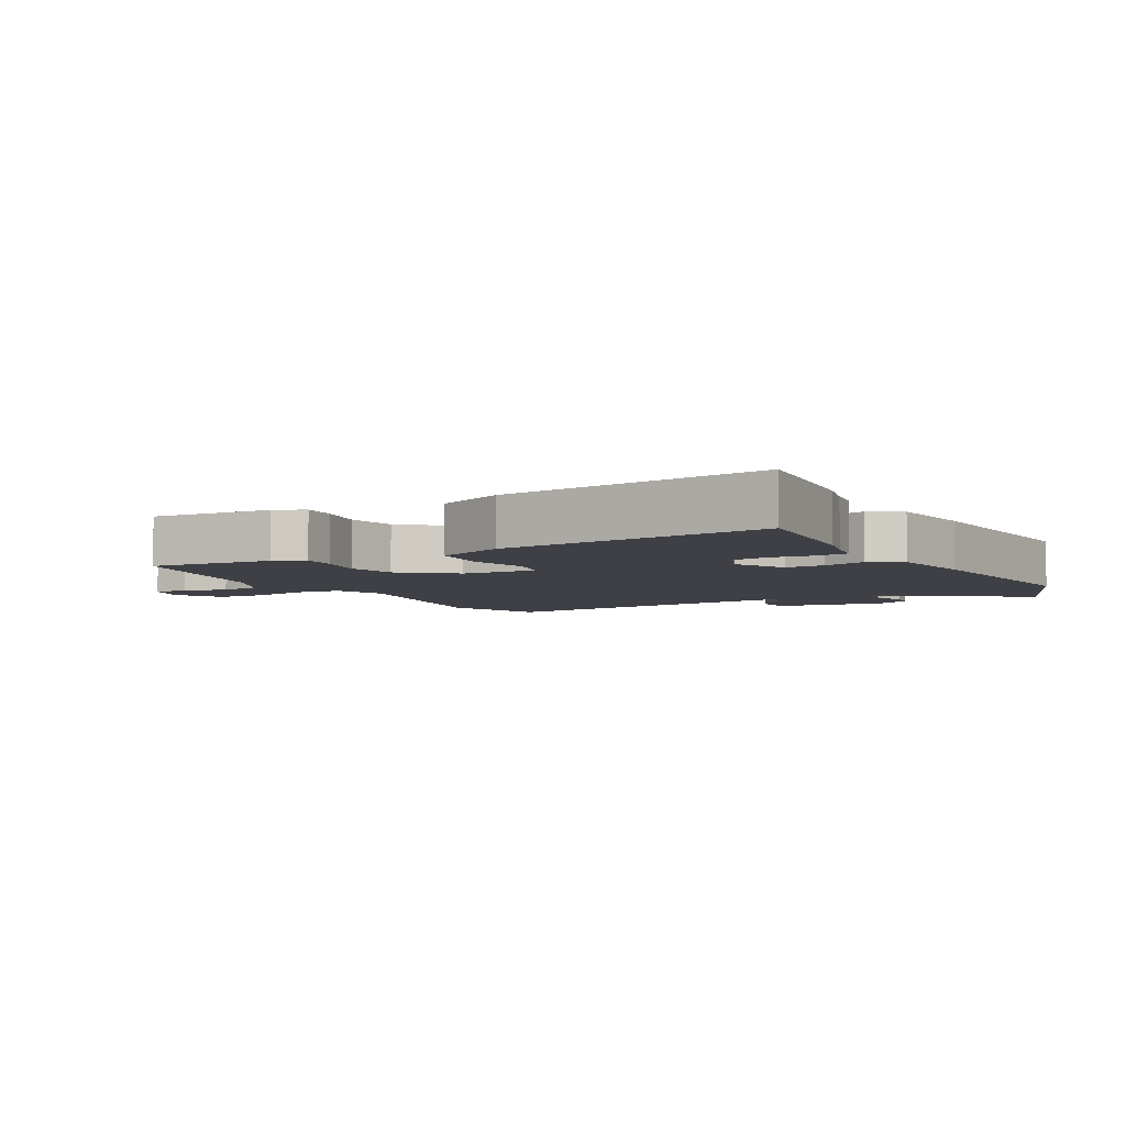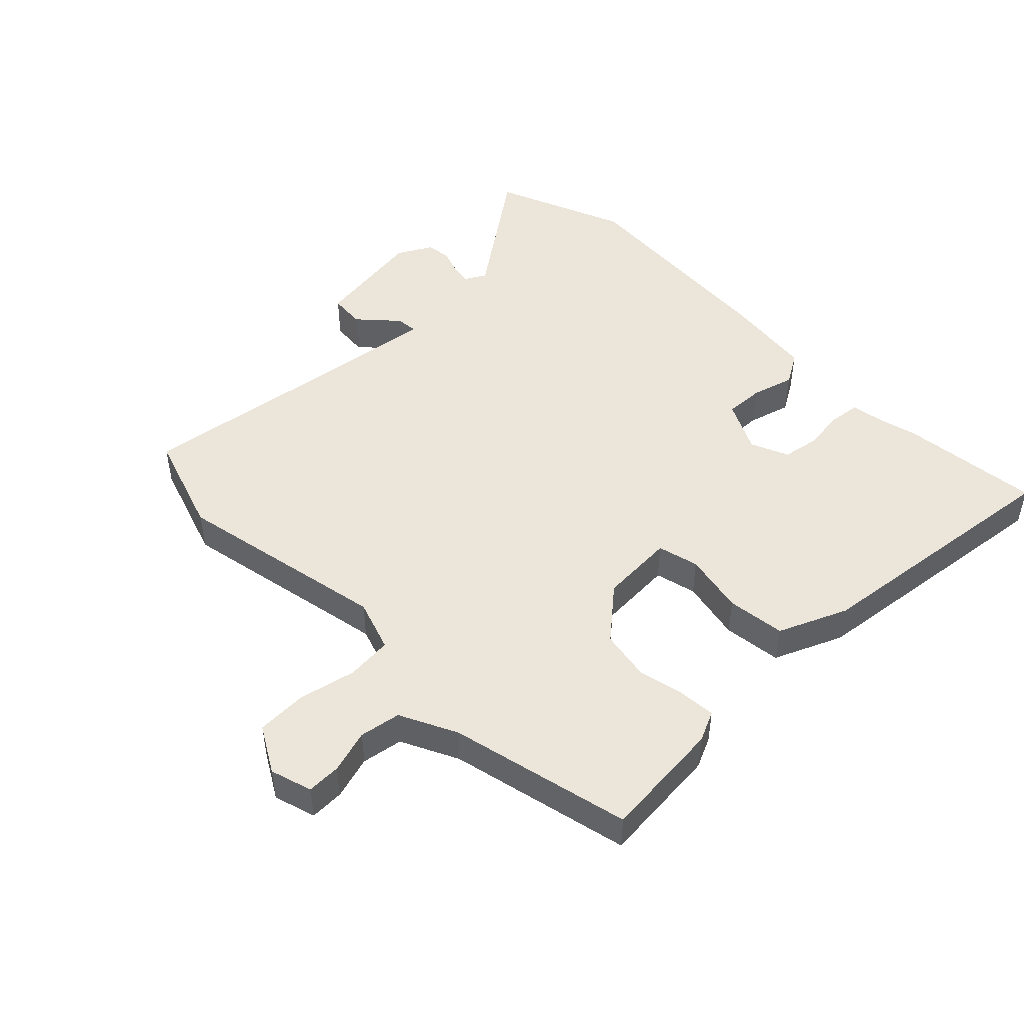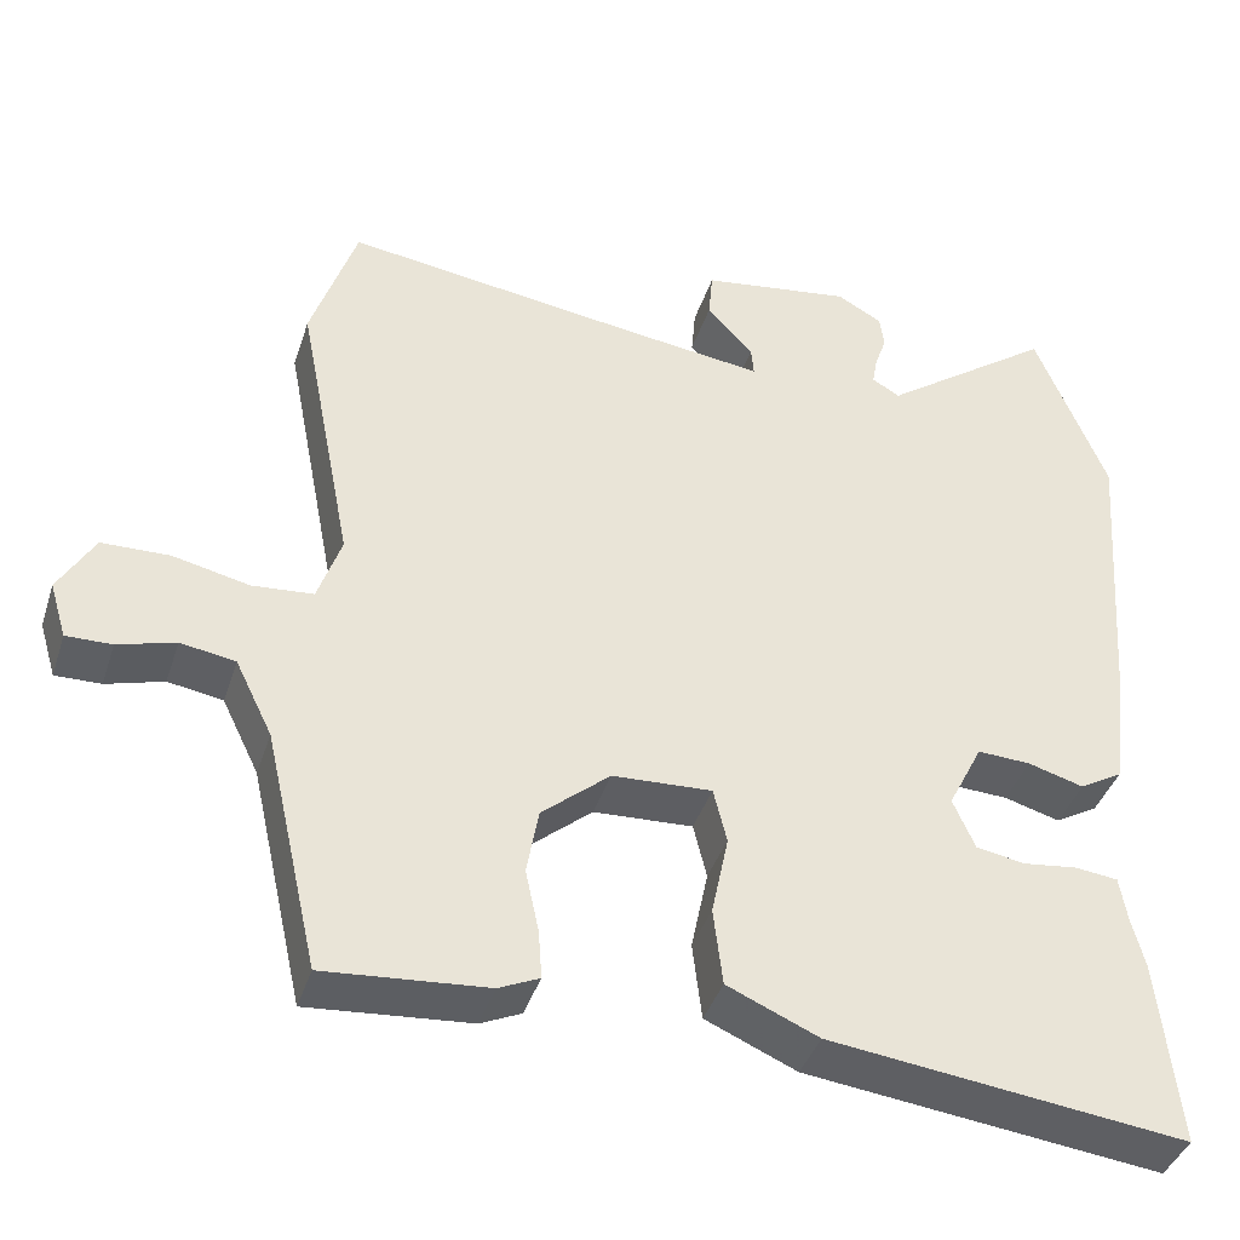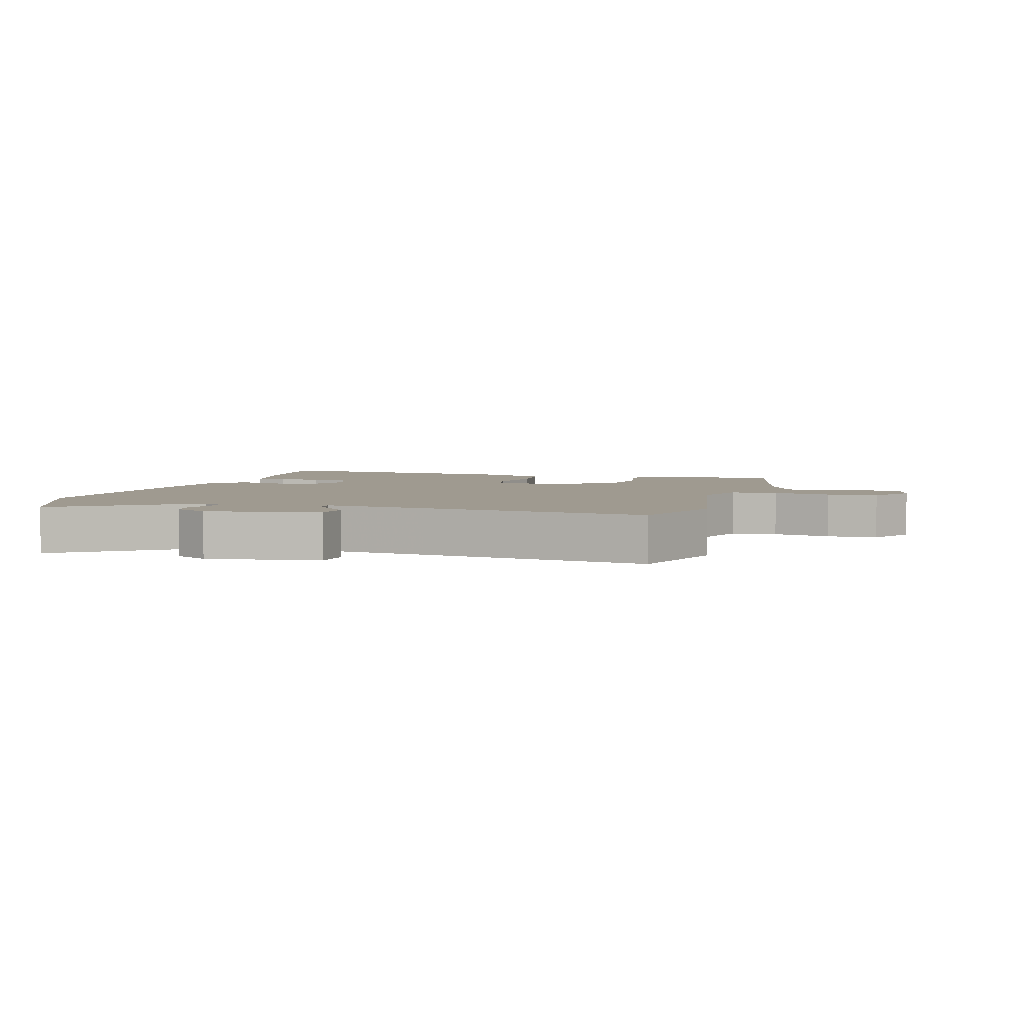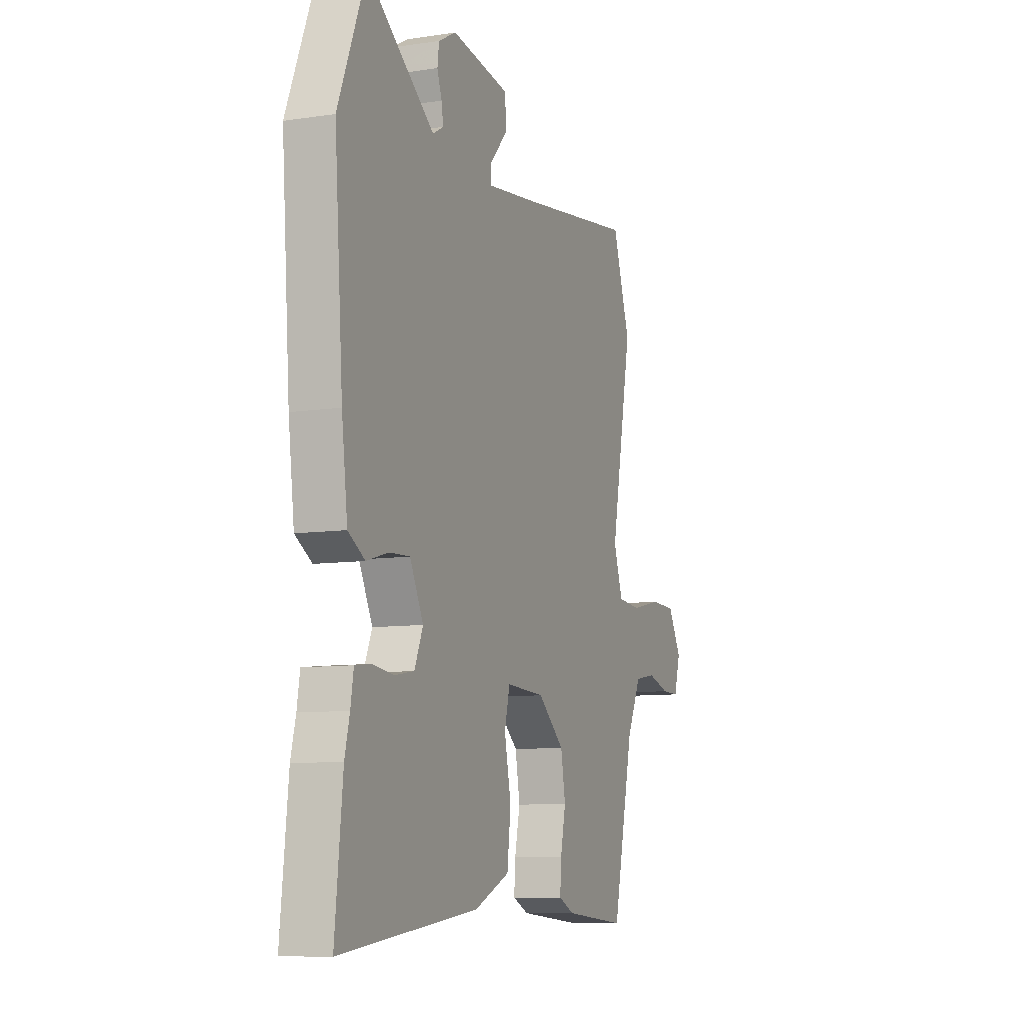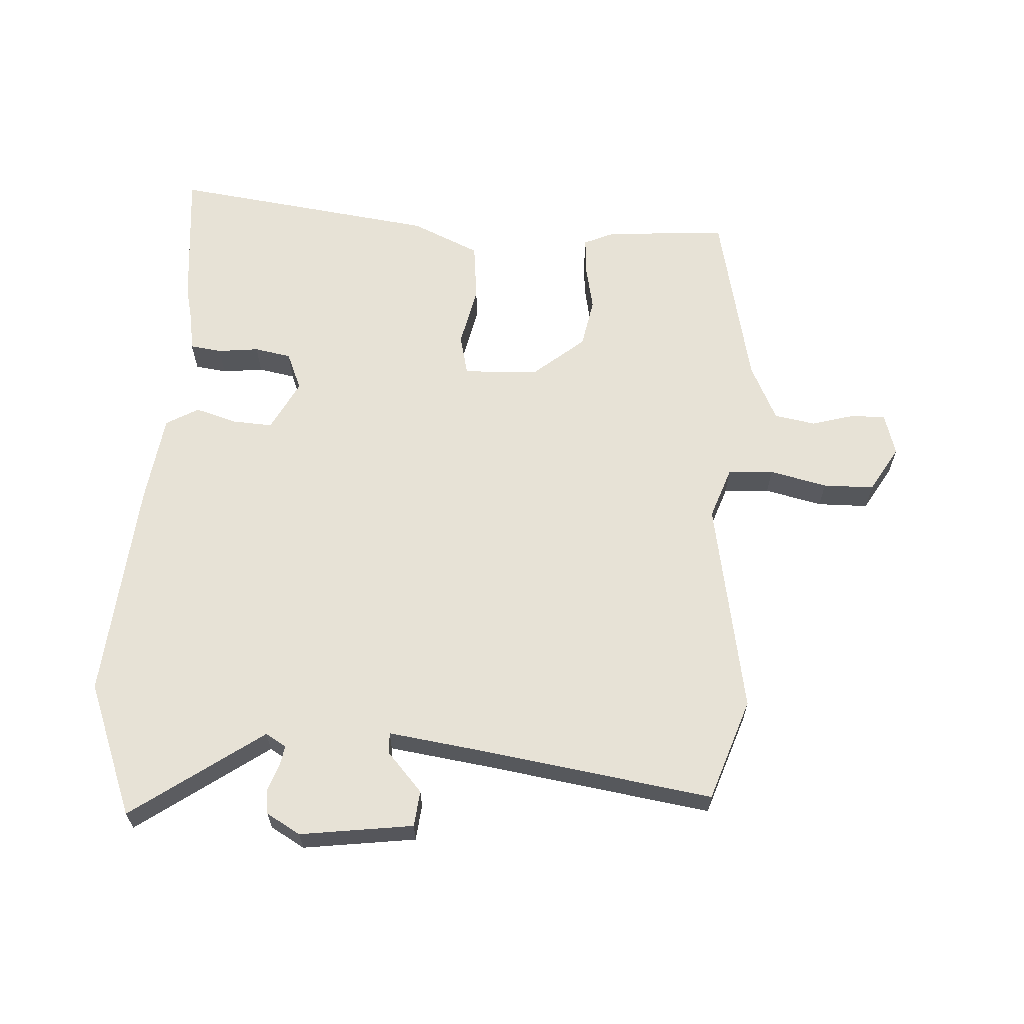
<metadata>
{"format":"obj","ext":"obj","renderer":"f3d","projection":"perspective","resolution":1024,"background":"white","views":[{"elev":-5.2,"azim":-150.6,"up":"+Y"},{"elev":47.9,"azim":135.5,"up":"+Y"},{"elev":-40.4,"azim":162.6,"up":"+Z"},{"elev":3.9,"azim":16.6,"up":"+Y"},{"elev":-9.0,"azim":-68.2,"up":"+Z"},{"elev":63.2,"azim":4.0,"up":"+Y"}]}
</metadata>
<code>
v 0.465 0.07 -0.515
v 0.273 0.07 -0.499
v 0.225 0.07 -0.477
v 0.229 0.07 -0.42
v 0.245 0.07 -0.345
v 0.231 0.07 -0.266
v 0.15 0.07 -0.197
v 0.032 0.07 -0.191
v 0.016 0.07 -0.256
v 0.036 0.07 -0.353
v 0.025 0.07 -0.445
v -0.083 0.07 -0.492
v -0.504 0.07 -0.543
v -0.481 0.07 -0.322
v -0.466 0.07 -0.262
v -0.457 0.07 -0.208
v -0.407 0.07 -0.202
v -0.342 0.07 -0.21
v -0.284 0.07 -0.2
v -0.258 0.07 -0.14
v -0.299 0.07 -0.059
v -0.362 0.07 -0.062
v -0.428 0.07 -0.081
v -0.479 0.07 -0.051
v -0.497 0.07 0.092
v -0.523 0.07 0.443
v -0.439 0.07 0.653
v -0.235 0.07 0.505
v -0.202 0.07 0.524
v -0.208 0.07 0.558
v -0.222 0.07 0.598
v -0.217 0.07 0.637
v -0.163 0.07 0.667
v 0.015 0.07 0.641
v 0.02 0.07 0.584
v -0.035 0.07 0.524
v -0.038 0.07 0.49
v 0.124 0.07 0.511
v 0.48 0.07 0.561
v 0.534 0.07 0.399
v 0.468 0.07 0.06
v 0.496 0.07 -0.022
v 0.568 0.07 -0.028
v 0.659 0.07 -0.008
v 0.739 0.07 -0.01
v 0.781 0.07 -0.083
v 0.761 0.07 -0.149
v 0.707 0.07 -0.148
v 0.639 0.07 -0.128
v 0.574 0.07 -0.139
v 0.53 0.07 -0.229
v 0.465 0 -0.515
v 0.273 0 -0.499
v 0.225 0 -0.477
v 0.229 0 -0.42
v 0.245 0 -0.345
v 0.231 0 -0.266
v 0.15 0 -0.197
v 0.032 0 -0.191
v 0.016 0 -0.256
v 0.036 0 -0.353
v 0.025 0 -0.445
v -0.083 0 -0.492
v -0.504 0 -0.543
v -0.481 0 -0.322
v -0.466 0 -0.262
v -0.457 0 -0.208
v -0.407 0 -0.202
v -0.342 0 -0.21
v -0.284 0 -0.2
v -0.258 0 -0.14
v -0.299 0 -0.059
v -0.362 0 -0.062
v -0.428 0 -0.081
v -0.479 0 -0.051
v -0.497 0 0.092
v -0.523 0 0.443
v -0.439 0 0.653
v -0.235 0 0.505
v -0.202 0 0.524
v -0.208 0 0.558
v -0.222 0 0.598
v -0.217 0 0.637
v -0.163 0 0.667
v 0.015 0 0.641
v 0.02 0 0.584
v -0.035 0 0.524
v -0.038 0 0.49
v 0.124 0 0.511
v 0.48 0 0.561
v 0.534 0 0.399
v 0.468 0 0.06
v 0.496 0 -0.022
v 0.568 0 -0.028
v 0.659 0 -0.008
v 0.739 0 -0.01
v 0.781 0 -0.083
v 0.761 0 -0.149
v 0.707 0 -0.148
v 0.639 0 -0.128
v 0.574 0 -0.139
v 0.53 0 -0.229
f 46 47 48 49
f 46 49 50
f 43 44 45 46
f 42 43 46 50
f 38 39 40 41
f 37 38 41 42
f 33 34 35 36
f 33 36 37
f 30 31 32 33
f 29 30 33 37
f 28 29 37 42
f 26 27 28
f 22 23 24 25
f 21 22 25 26
f 20 21 26 28
f 15 16 17 18
f 15 18 19
f 14 15 19
f 13 14 19
f 12 13 19
f 9 10 11 12
f 8 9 12 19
f 2 3 4 5
f 51 1 2 5
f 51 5 6
f 50 51 6 7
f 20 28 42 50
f 8 19 20 50
f 7 8 50
f 100 99 98 97
f 101 100 97
f 97 96 95 94
f 101 97 94 93
f 92 91 90 89
f 93 92 89 88
f 87 86 85 84
f 88 87 84
f 84 83 82 81
f 88 84 81 80
f 93 88 80 79
f 79 78 77
f 76 75 74 73
f 77 76 73 72
f 79 77 72 71
f 69 68 67 66
f 70 69 66
f 70 66 65
f 70 65 64
f 70 64 63
f 63 62 61 60
f 70 63 60 59
f 56 55 54 53
f 56 53 52 102
f 57 56 102
f 58 57 102 101
f 101 93 79 71
f 101 71 70 59
f 101 59 58
f 1 52 53 2
f 2 53 54 3
f 3 54 55 4
f 4 55 56 5
f 5 56 57 6
f 6 57 58 7
f 7 58 59 8
f 8 59 60 9
f 9 60 61 10
f 10 61 62 11
f 11 62 63 12
f 12 63 64 13
f 13 64 65 14
f 14 65 66 15
f 15 66 67 16
f 16 67 68 17
f 17 68 69 18
f 18 69 70 19
f 19 70 71 20
f 20 71 72 21
f 21 72 73 22
f 22 73 74 23
f 23 74 75 24
f 24 75 76 25
f 25 76 77 26
f 26 77 78 27
f 27 78 79 28
f 28 79 80 29
f 29 80 81 30
f 30 81 82 31
f 31 82 83 32
f 32 83 84 33
f 33 84 85 34
f 34 85 86 35
f 35 86 87 36
f 36 87 88 37
f 37 88 89 38
f 38 89 90 39
f 39 90 91 40
f 40 91 92 41
f 41 92 93 42
f 42 93 94 43
f 43 94 95 44
f 44 95 96 45
f 45 96 97 46
f 46 97 98 47
f 47 98 99 48
f 48 99 100 49
f 49 100 101 50
f 50 101 102 51
f 51 102 52 1

</code>
